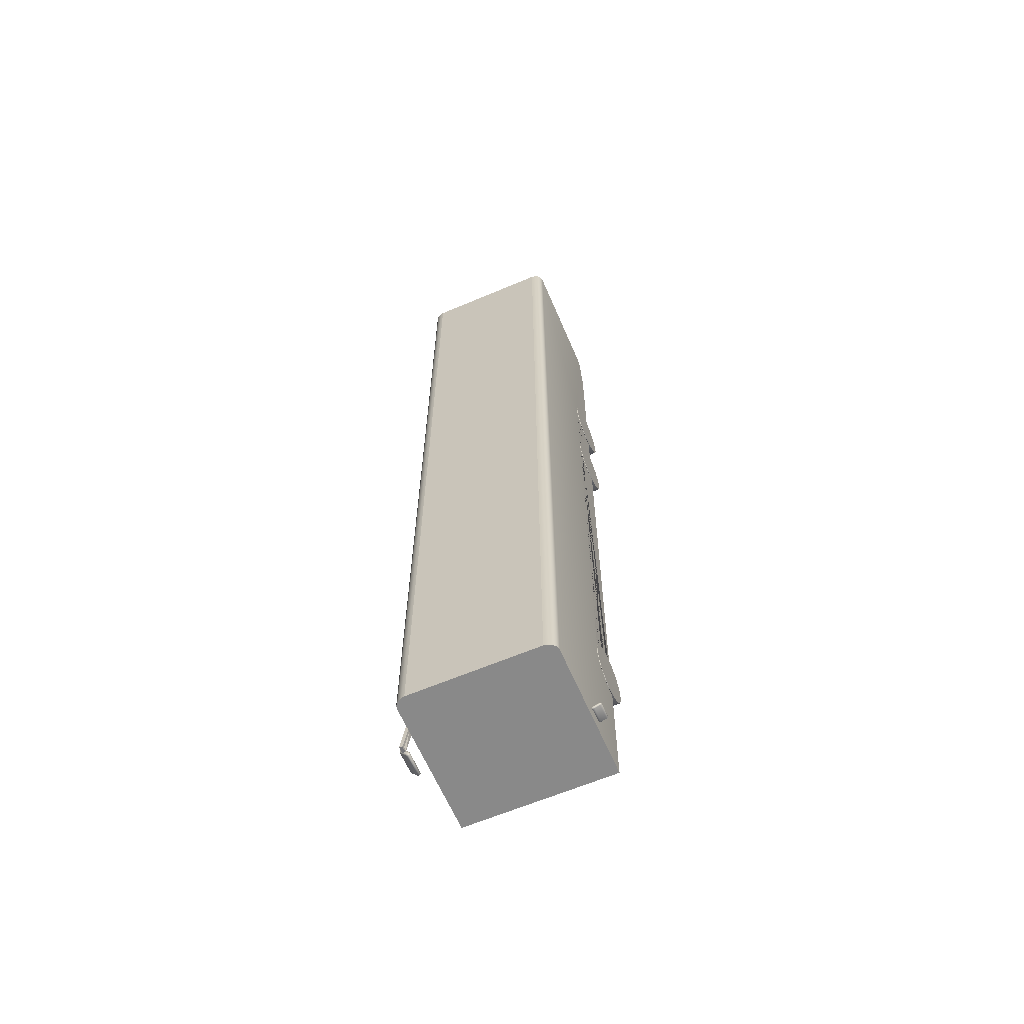
<metadata>
{"format":"obj","ext":"obj","renderer":"f3d","projection":"perspective","resolution":1024,"background":"white","views":[{"elev":-63.2,"azim":-156.8,"up":"+Z"}]}
</metadata>
<code>
v  -1.4 3.325 -12.05
v  -1.456 3.262 -12.05
v  -1.456 3.262 6.284
v  -1.4 3.325 6.284
v  -1.256 3.373 -12.05
v  -1.312 3.363 -12.05
v  -1.312 3.363 6.284
v  -1.256 3.373 6.284
v  1.461 3.262 -12.05
v  1.461 3.262 6.284
v  1.48 3.193 6.284
v  1.48 3.193 -12.05
v  1.261 3.373 6.284
v  1.261 3.373 -12.05
v  1.317 3.363 -12.05
v  1.405 3.325 -12.05
v  1.48 0.5185 -12.05
v  -1.474 0.5185 -12.05
v  -1.474 3.193 -12.05
v  -1.474 3.193 6.284
v  1.405 3.325 6.284
v  1.317 3.363 6.284
v  -1.474 0.6831 6.284
v  1.48 0.6831 6.284
v  -1.474 0.5185 5.271
v  1.48 0.5185 5.271
v  -1.474 0.5185 -9.603
v  1.48 0.5185 -9.603
v  -1.474 0.6416 -8.404
v  1.48 0.6416 -8.404
v  1.48 0.5185 -8.422
v  -1.474 0.5185 -8.422
v  1.48 0.6416 -9.621
v  -1.474 0.6416 -9.621
v  -1.474 0.782 -8.425
v  1.48 0.782 -8.425
v  -1.474 0.9128 -8.486
v  1.48 0.9128 -8.486
v  -1.474 1.025 -8.582
v  1.48 1.025 -8.582
v  -1.474 1.111 -8.708
v  1.48 1.111 -8.708
v  -1.474 1.165 -8.855
v  1.48 1.165 -8.855
v  -1.474 1.184 -9.012
v  1.48 1.184 -9.012
v  -1.474 1.165 -9.17
v  1.48 1.165 -9.17
v  -1.474 1.111 -9.317
v  1.48 1.111 -9.317
v  -1.474 1.025 -9.443
v  1.48 1.025 -9.443
v  -1.474 0.9128 -9.54
v  1.48 0.9128 -9.54
v  -1.474 0.782 -9.6
v  1.48 0.782 -9.6
v  -1.474 0.5185 -0.5553
v  1.48 0.5185 -0.5553
v  1.48 0.6416 -0.5735
v  -1.474 0.6416 -0.5735
v  -1.474 0.6416 0.6435
v  1.48 0.6416 0.6435
v  1.48 0.5185 0.6253
v  -1.474 0.5185 0.6253
v  -1.474 0.782 0.6227
v  1.48 0.782 0.6227
v  -1.474 0.9128 0.5619
v  1.48 0.9128 0.5619
v  -1.474 1.025 0.4652
v  1.48 1.025 0.4652
v  -1.474 1.111 0.3392
v  1.48 1.111 0.3392
v  -1.474 1.165 0.1925
v  1.48 1.165 0.1925
v  -1.474 1.184 0.035
v  1.48 1.184 0.035
v  -1.474 1.165 -0.1225
v  1.48 1.165 -0.1225
v  -1.474 1.111 -0.2692
v  1.48 1.111 -0.2692
v  -1.474 1.025 -0.3953
v  1.48 1.025 -0.3953
v  -1.474 0.9128 -0.492
v  1.48 0.9128 -0.492
v  -1.474 0.782 -0.5527
v  1.48 0.782 -0.5527
v  -1.474 1.184 2.052
v  -1.474 1.165 2.21
v  -1.474 1.111 2.357
v  -1.474 1.025 2.482
v  -1.474 0.9128 2.579
v  -1.474 0.782 2.64
v  -1.474 0.6416 2.661
v  -1.474 0.5185 2.643
v  -1.474 0.5185 1.462
v  -1.474 0.6416 1.444
v  -1.474 0.782 1.464
v  -1.474 0.9128 1.525
v  -1.474 1.025 1.622
v  -1.474 1.111 1.748
v  -1.474 1.165 1.895
v  1.48 0.5185 2.643
v  1.48 1.184 2.052
v  1.48 1.165 1.895
v  1.48 1.111 1.748
v  1.48 1.025 1.622
v  1.48 0.9128 1.525
v  1.48 0.782 1.464
v  1.48 0.6416 1.444
v  1.48 0.5185 1.462
v  1.48 0.6416 2.661
v  1.48 0.782 2.64
v  1.48 0.9128 2.579
v  1.48 1.025 2.482
v  1.48 1.111 2.357
v  1.48 1.165 2.21
v  -1.585 1.741 -11.69
v  -1.585 1.432 -11.67
v  -1.485 1.429 -11.7
v  -1.485 1.738 -11.72
v  -1.587 1.751 -11.7
v  -1.598 1.75 -11.7
v  -1.606 1.746 -11.69
v  -1.609 1.741 -11.69
v  -1.609 1.432 -11.66
v  -1.606 1.428 -11.66
v  -1.598 1.425 -11.67
v  -1.587 1.424 -11.67
v  -1.488 1.421 -11.7
v  -1.476 1.422 -11.7
v  -1.468 1.424 -11.71
v  -1.465 1.428 -11.71
v  -1.465 1.738 -11.73
v  -1.468 1.743 -11.73
v  -1.476 1.747 -11.73
v  -1.488 1.749 -11.73
v  -1.592 1.758 -11.71
v  -1.612 1.756 -11.7
v  -1.626 1.75 -11.7
v  -1.631 1.741 -11.7
v  -1.631 1.431 -11.67
v  -1.626 1.425 -11.67
v  -1.612 1.419 -11.67
v  -1.592 1.417 -11.68
v  -1.493 1.415 -11.71
v  -1.474 1.416 -11.71
v  -1.46 1.421 -11.72
v  -1.454 1.427 -11.72
v  -1.454 1.736 -11.75
v  -1.46 1.746 -11.75
v  -1.474 1.753 -11.74
v  -1.493 1.756 -11.74
v  -1.6 1.76 -11.72
v  -1.623 1.758 -11.71
v  -1.639 1.75 -11.71
v  -1.645 1.74 -11.71
v  -1.645 1.431 -11.68
v  -1.639 1.423 -11.68
v  -1.623 1.417 -11.68
v  -1.6 1.414 -11.69
v  -1.501 1.412 -11.72
v  -1.478 1.413 -11.73
v  -1.462 1.418 -11.73
v  -1.456 1.426 -11.73
v  -1.456 1.735 -11.76
v  -1.462 1.746 -11.76
v  -1.478 1.754 -11.76
v  -1.501 1.758 -11.75
v  -1.603 1.76 -11.72
v  -1.625 1.757 -11.72
v  -1.642 1.75 -11.71
v  -1.648 1.74 -11.71
v  -1.648 1.43 -11.68
v  -1.642 1.422 -11.68
v  -1.625 1.416 -11.69
v  -1.603 1.414 -11.69
v  -1.504 1.411 -11.72
v  -1.481 1.413 -11.73
v  -1.465 1.418 -11.74
v  -1.459 1.425 -11.74
v  -1.459 1.735 -11.76
v  -1.465 1.746 -11.76
v  -1.481 1.754 -11.76
v  -1.504 1.757 -11.75
v  -1.611 1.756 -11.74
v  -1.63 1.754 -11.73
v  -1.645 1.747 -11.73
v  -1.65 1.738 -11.72
v  -1.65 1.429 -11.7
v  -1.645 1.422 -11.7
v  -1.63 1.417 -11.7
v  -1.611 1.415 -11.71
v  -1.512 1.412 -11.74
v  -1.492 1.413 -11.74
v  -1.478 1.418 -11.75
v  -1.473 1.425 -11.75
v  -1.473 1.734 -11.77
v  -1.478 1.743 -11.77
v  -1.492 1.75 -11.77
v  -1.512 1.753 -11.77
v  -1.617 1.747 -11.74
v  -1.628 1.746 -11.74
v  -1.636 1.742 -11.74
v  -1.639 1.737 -11.74
v  -1.639 1.428 -11.71
v  -1.636 1.424 -11.71
v  -1.628 1.421 -11.71
v  -1.617 1.42 -11.72
v  -1.517 1.417 -11.74
v  -1.506 1.418 -11.75
v  -1.498 1.421 -11.75
v  -1.495 1.424 -11.75
v  -1.495 1.734 -11.78
v  -1.498 1.739 -11.78
v  -1.506 1.743 -11.78
v  -1.517 1.745 -11.77
v  -1.619 1.736 -11.75
v  -1.619 1.427 -11.72
v  -1.519 1.425 -11.75
v  -1.519 1.734 -11.78
v  1.513 2.591 -12.48
v  1.513 2.162 -12.48
v  1.61 2.162 -12.37
v  1.61 2.591 -12.37
v  1.516 2.606 -12.49
v  1.505 2.604 -12.5
v  1.497 2.599 -12.51
v  1.494 2.591 -12.51
v  1.494 2.162 -12.51
v  1.497 2.156 -12.51
v  1.505 2.153 -12.5
v  1.516 2.151 -12.49
v  1.613 2.151 -12.38
v  1.624 2.153 -12.36
v  1.632 2.156 -12.35
v  1.635 2.162 -12.35
v  1.635 2.591 -12.35
v  1.632 2.599 -12.35
v  1.624 2.604 -12.36
v  1.613 2.606 -12.38
v  1.524 2.617 -12.5
v  1.506 2.613 -12.52
v  1.492 2.604 -12.54
v  1.487 2.591 -12.54
v  1.487 2.162 -12.54
v  1.492 2.153 -12.54
v  1.506 2.146 -12.52
v  1.524 2.143 -12.5
v  1.621 2.143 -12.39
v  1.64 2.146 -12.37
v  1.654 2.153 -12.35
v  1.659 2.162 -12.34
v  1.659 2.591 -12.34
v  1.654 2.604 -12.35
v  1.64 2.613 -12.37
v  1.621 2.617 -12.39
v  1.536 2.62 -12.52
v  1.514 2.617 -12.54
v  1.498 2.606 -12.56
v  1.492 2.591 -12.57
v  1.492 2.162 -12.57
v  1.498 2.151 -12.56
v  1.514 2.143 -12.54
v  1.536 2.141 -12.52
v  1.632 2.141 -12.41
v  1.654 2.143 -12.38
v  1.67 2.151 -12.36
v  1.676 2.162 -12.36
v  1.676 2.591 -12.36
v  1.67 2.606 -12.36
v  1.654 2.617 -12.38
v  1.632 2.62 -12.41
v  1.54 2.62 -12.53
v  1.518 2.617 -12.55
v  1.502 2.606 -12.57
v  1.496 2.591 -12.58
v  1.496 2.162 -12.58
v  1.502 2.151 -12.57
v  1.518 2.143 -12.55
v  1.54 2.141 -12.53
v  1.637 2.141 -12.41
v  1.658 2.143 -12.39
v  1.674 2.151 -12.37
v  1.68 2.162 -12.36
v  1.68 2.591 -12.36
v  1.674 2.606 -12.37
v  1.658 2.617 -12.39
v  1.637 2.62 -12.41
v  1.551 2.617 -12.54
v  1.532 2.613 -12.57
v  1.518 2.604 -12.58
v  1.513 2.591 -12.59
v  1.513 2.162 -12.59
v  1.518 2.153 -12.58
v  1.532 2.146 -12.57
v  1.551 2.143 -12.54
v  1.648 2.143 -12.43
v  1.667 2.146 -12.41
v  1.681 2.153 -12.39
v  1.686 2.162 -12.39
v  1.686 2.591 -12.39
v  1.681 2.604 -12.39
v  1.667 2.613 -12.41
v  1.648 2.617 -12.43
v  1.559 2.606 -12.56
v  1.548 2.604 -12.57
v  1.54 2.599 -12.58
v  1.538 2.591 -12.58
v  1.538 2.162 -12.58
v  1.54 2.156 -12.58
v  1.548 2.153 -12.57
v  1.559 2.151 -12.56
v  1.656 2.151 -12.44
v  1.667 2.153 -12.43
v  1.675 2.156 -12.42
v  1.678 2.162 -12.42
v  1.678 2.591 -12.42
v  1.675 2.599 -12.42
v  1.667 2.604 -12.43
v  1.656 2.606 -12.44
v  1.562 2.591 -12.56
v  1.562 2.162 -12.56
v  1.659 2.162 -12.45
v  1.659 2.591 -12.45
v  1.563 2.606 -12.49
v  1.625 2.606 -12.48
v  1.503 2.606 -11.74
v  1.441 2.606 -11.76
v  1.563 2.738 -12.49
v  1.625 2.738 -12.48
v  1.441 2.738 -11.76
v  1.503 2.738 -11.74
v  1.447 2.732 -11.79
v  1.447 2.677 -11.79
v  1.447 2.612 -11.79
v  1.557 2.612 -12.45
v  1.557 2.732 -12.45
v  1.509 2.612 -11.78
v  1.509 2.652 -11.78
v  1.509 2.732 -11.78
v  1.619 2.732 -12.44
v  1.619 2.612 -12.44
g Box008
f 1 2 3 4
f 5 6 7 8
f 9 10 11 12
f 8 13 14 5
f 6 5 14 15 16 9 12 17 18 19 2 1
f 2 19 20 3
f 6 1 4 7
f 16 21 10 9
f 15 22 21 16
f 14 13 22 15
f 22 13 8 7 4 3 20 23 24 11 10 21
f 24 23 25 26
f 27 18 17 28
f 29 30 31 32
f 28 33 34 27
f 29 35 36 30
f 35 37 38 36
f 37 39 40 38
f 39 41 42 40
f 41 43 44 42
f 43 45 46 44
f 45 47 48 46
f 47 49 50 48
f 49 51 52 50
f 53 54 52 51
f 55 56 54 53
f 34 33 56 55
f 57 32 31 58
f 58 59 60 57
f 61 62 63 64
f 61 65 66 62
f 65 67 68 66
f 67 69 70 68
f 69 71 72 70
f 71 73 74 72
f 73 75 76 74
f 75 77 78 76
f 77 79 80 78
f 81 82 80 79
f 83 84 82 81
f 85 86 84 83
f 60 59 86 85
f 87 88 89 90 91 92 93 94 25 23 20 19 18 27 34 55 53 51 49 47 45 43 41 39 37 35 29 32 57 60 85 83 81 79 77 75 73 71 69 67 65 61 64 95 96 97 98 99 100 101
f 102 26 25 94
f 103 104 105 106 107 108 109 110 63 62 66 68 70 72 74 76 78 80 82 84 86 59 58 31 30 36 38 40 42 44 46 48 50 52 54 56 33 28 17 12 11 24 26 102 111 112 113 114 115 116
f 95 64 63 110
f 110 109 96 95
f 93 111 102 94
f 93 92 112 111
f 92 91 113 112
f 91 90 114 113
f 90 89 115 114
f 89 88 116 115
f 88 87 103 116
f 87 101 104 103
f 101 100 105 104
f 99 106 105 100
f 98 107 106 99
f 97 108 107 98
f 96 109 108 97
f 117 118 119 120
f 117 121 122
f 117 122 123
f 117 123 124
f 117 124 125 118
f 118 125 126
f 118 126 127
f 118 127 128
f 118 128 129 119
f 119 129 130
f 119 130 131
f 119 131 132
f 119 132 133 120
f 120 133 134
f 120 134 135
f 120 135 136
f 120 136 121 117
f 121 137 138 122
f 122 138 139 123
f 123 139 140 124
f 124 140 141 125
f 125 141 142 126
f 126 142 143 127
f 127 143 144 128
f 128 144 145 129
f 129 145 146 130
f 130 146 147 131
f 131 147 148 132
f 132 148 149 133
f 133 149 150 134
f 134 150 151 135
f 135 151 152 136
f 136 152 137 121
f 137 153 154 138
f 138 154 155 139
f 139 155 156 140
f 140 156 157 141
f 141 157 158 142
f 142 158 159 143
f 143 159 160 144
f 144 160 161 145
f 145 161 162 146
f 146 162 163 147
f 147 163 164 148
f 148 164 165 149
f 149 165 166 150
f 150 166 167 151
f 151 167 168 152
f 152 168 153 137
f 153 169 170 154
f 154 170 171 155
f 155 171 172 156
f 156 172 173 157
f 157 173 174 158
f 158 174 175 159
f 159 175 176 160
f 160 176 177 161
f 161 177 178 162
f 162 178 179 163
f 163 179 180 164
f 164 180 181 165
f 165 181 182 166
f 166 182 183 167
f 167 183 184 168
f 168 184 169 153
f 169 185 186 170
f 170 186 187 171
f 171 187 188 172
f 172 188 189 173
f 173 189 190 174
f 174 190 191 175
f 175 191 192 176
f 176 192 193 177
f 177 193 194 178
f 178 194 195 179
f 179 195 196 180
f 180 196 197 181
f 181 197 198 182
f 182 198 199 183
f 183 199 200 184
f 184 200 185 169
f 185 201 202 186
f 186 202 203 187
f 187 203 204 188
f 188 204 205 189
f 189 205 206 190
f 190 206 207 191
f 191 207 208 192
f 192 208 209 193
f 193 209 210 194
f 194 210 211 195
f 195 211 212 196
f 196 212 213 197
f 197 213 214 198
f 198 214 215 199
f 199 215 216 200
f 200 216 201 185
f 201 217 202
f 202 217 203
f 203 217 204
f 204 217 218 205
f 205 218 206
f 206 218 207
f 207 218 208
f 208 218 219 209
f 209 219 210
f 210 219 211
f 211 219 212
f 212 219 220 213
f 213 220 214
f 214 220 215
f 215 220 216
f 216 220 217 201
f 220 219 218 217
f 221 222 223 224
f 221 225 226
f 221 226 227
f 221 227 228
f 221 228 229 222
f 222 229 230
f 222 230 231
f 222 231 232
f 222 232 233 223
f 223 233 234
f 223 234 235
f 223 235 236
f 223 236 237 224
f 224 237 238
f 224 238 239
f 224 239 240
f 224 240 225 221
f 225 241 242 226
f 226 242 243 227
f 227 243 244 228
f 228 244 245 229
f 229 245 246 230
f 230 246 247 231
f 231 247 248 232
f 232 248 249 233
f 233 249 250 234
f 234 250 251 235
f 235 251 252 236
f 236 252 253 237
f 237 253 254 238
f 238 254 255 239
f 239 255 256 240
f 240 256 241 225
f 241 257 258 242
f 242 258 259 243
f 243 259 260 244
f 244 260 261 245
f 245 261 262 246
f 246 262 263 247
f 247 263 264 248
f 248 264 265 249
f 249 265 266 250
f 250 266 267 251
f 251 267 268 252
f 252 268 269 253
f 253 269 270 254
f 254 270 271 255
f 255 271 272 256
f 256 272 257 241
f 257 273 274 258
f 258 274 275 259
f 259 275 276 260
f 260 276 277 261
f 261 277 278 262
f 262 278 279 263
f 263 279 280 264
f 264 280 281 265
f 265 281 282 266
f 266 282 283 267
f 267 283 284 268
f 268 284 285 269
f 269 285 286 270
f 270 286 287 271
f 271 287 288 272
f 272 288 273 257
f 273 289 290 274
f 274 290 291 275
f 275 291 292 276
f 276 292 293 277
f 277 293 294 278
f 278 294 295 279
f 279 295 296 280
f 280 296 297 281
f 281 297 298 282
f 282 298 299 283
f 283 299 300 284
f 284 300 301 285
f 285 301 302 286
f 286 302 303 287
f 287 303 304 288
f 288 304 289 273
f 289 305 306 290
f 290 306 307 291
f 291 307 308 292
f 292 308 309 293
f 293 309 310 294
f 294 310 311 295
f 295 311 312 296
f 296 312 313 297
f 297 313 314 298
f 298 314 315 299
f 299 315 316 300
f 300 316 317 301
f 301 317 318 302
f 302 318 319 303
f 303 319 320 304
f 304 320 305 289
f 305 321 306
f 306 321 307
f 307 321 308
f 308 321 322 309
f 309 322 310
f 310 322 311
f 311 322 312
f 312 322 323 313
f 313 323 314
f 314 323 315
f 315 323 316
f 316 323 324 317
f 317 324 318
f 318 324 319
f 319 324 320
f 320 324 321 305
f 324 323 322 321
f 325 326 327 328
f 325 329 330 326
f 331 332 330 329
f 331 328 327 332
f 325 328 331 333 334 335 336 337 329
f 326 330 332 327 338 339 340 341 342
f 340 339 338 335 334 333
f 338 342 336 335
f 336 342 341 337
f 337 341 340 333
v  1.176 1.121 1.764
v  1.176 0.991 1.609
v  1.176 0.8151 1.507
v  1.176 0.6151 1.472
v  1.176 0.4151 1.507
v  1.176 0.2392 1.609
v  1.176 0.1087 1.764
v  1.176 0.0392 1.955
v  1.176 0.0392 2.158
v  1.176 0.1087 2.349
v  1.176 0.2392 2.505
v  1.176 0.4151 2.606
v  1.176 0.6151 2.641
v  1.176 0.8151 2.606
v  1.176 0.991 2.505
v  1.176 1.121 2.349
v  1.176 1.191 2.158
v  1.176 1.191 1.955
v  1.493 0.8151 1.507
v  1.493 0.6151 1.472
v  1.493 0.991 1.609
v  1.493 1.121 1.764
v  1.493 1.191 1.955
v  1.493 1.191 2.158
v  1.493 1.121 2.349
v  1.493 0.991 2.505
v  1.493 0.8151 2.606
v  1.493 0.6151 2.641
v  1.493 0.4151 2.606
v  1.493 0.2392 2.505
v  1.493 0.1087 2.349
v  1.493 0.0392 2.158
v  1.493 0.0392 1.955
v  1.493 0.1087 1.764
v  1.493 0.2392 1.609
v  1.493 0.4151 1.507
g Cylinder006
f 343 344 345 346 347 348 349 350 351 352 353 354 355 356 357 358 359 360
f 345 361 362 346
f 345 344 363 361
f 364 363 344 343
f 360 365 364 343
f 366 365 360 359
f 366 359 358 367
f 357 368 367 358
f 369 368 357 356
f 370 369 356 355
f 371 370 355 354
f 372 371 354 353
f 372 353 352 373
f 374 373 352 351
f 374 351 350 375
f 350 349 376 375
f 348 377 376 349
f 347 378 377 348
f 362 378 347 346
f 374 375 376 377 378 362 361 363 364 365 366 367 368 369 370 371 372 373
v  1.176 1.121 -0.2588
v  1.176 0.991 -0.4144
v  1.176 0.8151 -0.516
v  1.176 0.6151 -0.5512
v  1.176 0.4151 -0.516
v  1.176 0.2392 -0.4144
v  1.176 0.1087 -0.2588
v  1.176 0.0392 -0.068
v  1.176 0.0392 0.1351
v  1.176 0.1087 0.3259
v  1.176 0.2392 0.4815
v  1.176 0.4151 0.583
v  1.176 0.6151 0.6183
v  1.176 0.8151 0.583
v  1.176 0.991 0.4815
v  1.176 1.121 0.3259
v  1.176 1.191 0.1351
v  1.176 1.191 -0.068
v  1.493 0.8151 -0.516
v  1.493 0.6151 -0.5512
v  1.493 0.991 -0.4144
v  1.493 1.121 -0.2588
v  1.493 1.191 -0.068
v  1.493 1.191 0.1351
v  1.493 1.121 0.3259
v  1.493 0.991 0.4815
v  1.493 0.8151 0.583
v  1.493 0.6151 0.6183
v  1.493 0.4151 0.583
v  1.493 0.2392 0.4815
v  1.493 0.1087 0.3259
v  1.493 0.0392 0.1351
v  1.493 0.0392 -0.068
v  1.493 0.1087 -0.2588
v  1.493 0.2392 -0.4144
v  1.493 0.4151 -0.516
g Cylinder008
f 379 380 381 382 383 384 385 386 387 388 389 390 391 392 393 394 395 396
f 381 397 398 382
f 381 380 399 397
f 400 399 380 379
f 396 401 400 379
f 402 401 396 395
f 402 395 394 403
f 393 404 403 394
f 405 404 393 392
f 406 405 392 391
f 407 406 391 390
f 408 407 390 389
f 408 389 388 409
f 410 409 388 387
f 410 387 386 411
f 386 385 412 411
f 384 413 412 385
f 383 414 413 384
f 398 414 383 382
f 410 411 412 413 414 398 397 399 400 401 402 403 404 405 406 407 408 409
v  1.176 1.121 -9.314
v  1.176 0.991 -9.47
v  1.176 0.8151 -9.571
v  1.176 0.6151 -9.607
v  1.176 0.4151 -9.571
v  1.176 0.2392 -9.47
v  1.176 0.1087 -9.314
v  1.176 0.0392 -9.123
v  1.176 0.0392 -8.92
v  1.176 0.1087 -8.729
v  1.176 0.2392 -8.574
v  1.176 0.4151 -8.472
v  1.176 0.6151 -8.437
v  1.176 0.8151 -8.472
v  1.176 0.991 -8.574
v  1.176 1.121 -8.729
v  1.176 1.191 -8.92
v  1.176 1.191 -9.123
v  1.493 0.8151 -9.571
v  1.493 0.6151 -9.607
v  1.493 0.991 -9.47
v  1.493 1.121 -9.314
v  1.493 1.191 -9.123
v  1.493 1.191 -8.92
v  1.493 1.121 -8.729
v  1.493 0.991 -8.574
v  1.493 0.8151 -8.472
v  1.493 0.6151 -8.437
v  1.493 0.4151 -8.472
v  1.493 0.2392 -8.574
v  1.493 0.1087 -8.729
v  1.493 0.0392 -8.92
v  1.493 0.0392 -9.123
v  1.493 0.1087 -9.314
v  1.493 0.2392 -9.47
v  1.493 0.4151 -9.571
g Cylinder009
f 415 416 417 418 419 420 421 422 423 424 425 426 427 428 429 430 431 432
f 417 433 434 418
f 417 416 435 433
f 436 435 416 415
f 432 437 436 415
f 438 437 432 431
f 438 431 430 439
f 429 440 439 430
f 441 440 429 428
f 442 441 428 427
f 443 442 427 426
f 444 443 426 425
f 444 425 424 445
f 446 445 424 423
f 446 423 422 447
f 422 421 448 447
f 420 449 448 421
f 419 450 449 420
f 434 450 419 418
f 446 447 448 449 450 434 433 435 436 437 438 439 440 441 442 443 444 445
v  -1.166 1.121 -8.726
v  -1.166 0.991 -8.57
v  -1.166 0.8151 -8.469
v  -1.166 0.6151 -8.434
v  -1.166 0.4151 -8.469
v  -1.166 0.2392 -8.57
v  -1.166 0.1087 -8.726
v  -1.166 0.0392 -8.917
v  -1.166 0.0392 -9.12
v  -1.166 0.1087 -9.311
v  -1.166 0.2392 -9.466
v  -1.166 0.4151 -9.568
v  -1.166 0.6151 -9.603
v  -1.166 0.8151 -9.568
v  -1.166 0.991 -9.466
v  -1.166 1.121 -9.311
v  -1.166 1.191 -9.12
v  -1.166 1.191 -8.917
v  -1.484 0.8151 -8.469
v  -1.484 0.6151 -8.434
v  -1.484 0.991 -8.57
v  -1.484 1.121 -8.726
v  -1.484 1.191 -8.917
v  -1.484 1.191 -9.12
v  -1.484 1.121 -9.311
v  -1.484 0.991 -9.466
v  -1.484 0.8151 -9.568
v  -1.484 0.6151 -9.603
v  -1.484 0.4151 -9.568
v  -1.484 0.2392 -9.466
v  -1.484 0.1087 -9.311
v  -1.484 0.0392 -9.12
v  -1.484 0.0392 -8.917
v  -1.484 0.1087 -8.726
v  -1.484 0.2392 -8.57
v  -1.484 0.4151 -8.469
g Cylinder010
f 451 452 453 454 455 456 457 458 459 460 461 462 463 464 465 466 467 468
f 453 469 470 454
f 453 452 471 469
f 472 471 452 451
f 468 473 472 451
f 474 473 468 467
f 474 467 466 475
f 465 476 475 466
f 477 476 465 464
f 478 477 464 463
f 479 478 463 462
f 480 479 462 461
f 480 461 460 481
f 482 481 460 459
f 482 459 458 483
f 458 457 484 483
f 456 485 484 457
f 455 486 485 456
f 470 486 455 454
f 482 483 484 485 486 470 469 471 472 473 474 475 476 477 478 479 480 481
v  -1.166 1.121 0.3307
v  -1.166 0.991 0.4863
v  -1.166 0.8151 0.5879
v  -1.166 0.6151 0.6231
v  -1.166 0.4151 0.5879
v  -1.166 0.2392 0.4863
v  -1.166 0.1087 0.3307
v  -1.166 0.0392 0.1399
v  -1.166 0.0392 -0.0632
v  -1.166 0.1087 -0.254
v  -1.166 0.2392 -0.4096
v  -1.166 0.4151 -0.5111
v  -1.166 0.6151 -0.5464
v  -1.166 0.8151 -0.5111
v  -1.166 0.991 -0.4096
v  -1.166 1.121 -0.254
v  -1.166 1.191 -0.0632
v  -1.166 1.191 0.1399
v  -1.484 0.8151 0.5879
v  -1.484 0.6151 0.6231
v  -1.484 0.991 0.4863
v  -1.484 1.121 0.3307
v  -1.484 1.191 0.1399
v  -1.484 1.191 -0.0632
v  -1.484 1.121 -0.254
v  -1.484 0.991 -0.4096
v  -1.484 0.8151 -0.5111
v  -1.484 0.6151 -0.5464
v  -1.484 0.4151 -0.5111
v  -1.484 0.2392 -0.4096
v  -1.484 0.1087 -0.254
v  -1.484 0.0392 -0.0632
v  -1.484 0.0392 0.1399
v  -1.484 0.1087 0.3307
v  -1.484 0.2392 0.4863
v  -1.484 0.4151 0.5879
g Cylinder011
f 487 488 489 490 491 492 493 494 495 496 497 498 499 500 501 502 503 504
f 489 505 506 490
f 489 488 507 505
f 508 507 488 487
f 504 509 508 487
f 510 509 504 503
f 510 503 502 511
f 501 512 511 502
f 513 512 501 500
f 514 513 500 499
f 515 514 499 498
f 516 515 498 497
f 516 497 496 517
f 518 517 496 495
f 518 495 494 519
f 494 493 520 519
f 492 521 520 493
f 491 522 521 492
f 506 522 491 490
f 518 519 520 521 522 506 505 507 508 509 510 511 512 513 514 515 516 517
v  -1.166 1.121 2.351
v  -1.166 0.991 2.507
v  -1.166 0.8151 2.608
v  -1.166 0.6151 2.644
v  -1.166 0.4151 2.608
v  -1.166 0.2392 2.507
v  -1.166 0.1087 2.351
v  -1.166 0.0392 2.16
v  -1.166 0.0392 1.957
v  -1.166 0.1087 1.767
v  -1.166 0.2392 1.611
v  -1.166 0.4151 1.51
v  -1.166 0.6151 1.474
v  -1.166 0.8151 1.51
v  -1.166 0.991 1.611
v  -1.166 1.121 1.767
v  -1.166 1.191 1.957
v  -1.166 1.191 2.16
v  -1.484 0.8151 2.608
v  -1.484 0.6151 2.644
v  -1.484 0.991 2.507
v  -1.484 1.121 2.351
v  -1.484 1.191 2.16
v  -1.484 1.191 1.957
v  -1.484 1.121 1.767
v  -1.484 0.991 1.611
v  -1.484 0.8151 1.51
v  -1.484 0.6151 1.474
v  -1.484 0.4151 1.51
v  -1.484 0.2392 1.611
v  -1.484 0.1087 1.767
v  -1.484 0.0392 1.957
v  -1.484 0.0392 2.16
v  -1.484 0.1087 2.351
v  -1.484 0.2392 2.507
v  -1.484 0.4151 2.608
g Cylinder012
f 523 524 525 526 527 528 529 530 531 532 533 534 535 536 537 538 539 540
f 525 541 542 526
f 525 524 543 541
f 544 543 524 523
f 540 545 544 523
f 546 545 540 539
f 546 539 538 547
f 537 548 547 538
f 549 548 537 536
f 550 549 536 535
f 551 550 535 534
f 552 551 534 533
f 552 533 532 553
f 554 553 532 531
f 554 531 530 555
f 530 529 556 555
f 528 557 556 529
f 527 558 557 528
f 542 558 527 526
f 554 555 556 557 558 542 541 543 544 545 546 547 548 549 550 551 552 553

</code>
